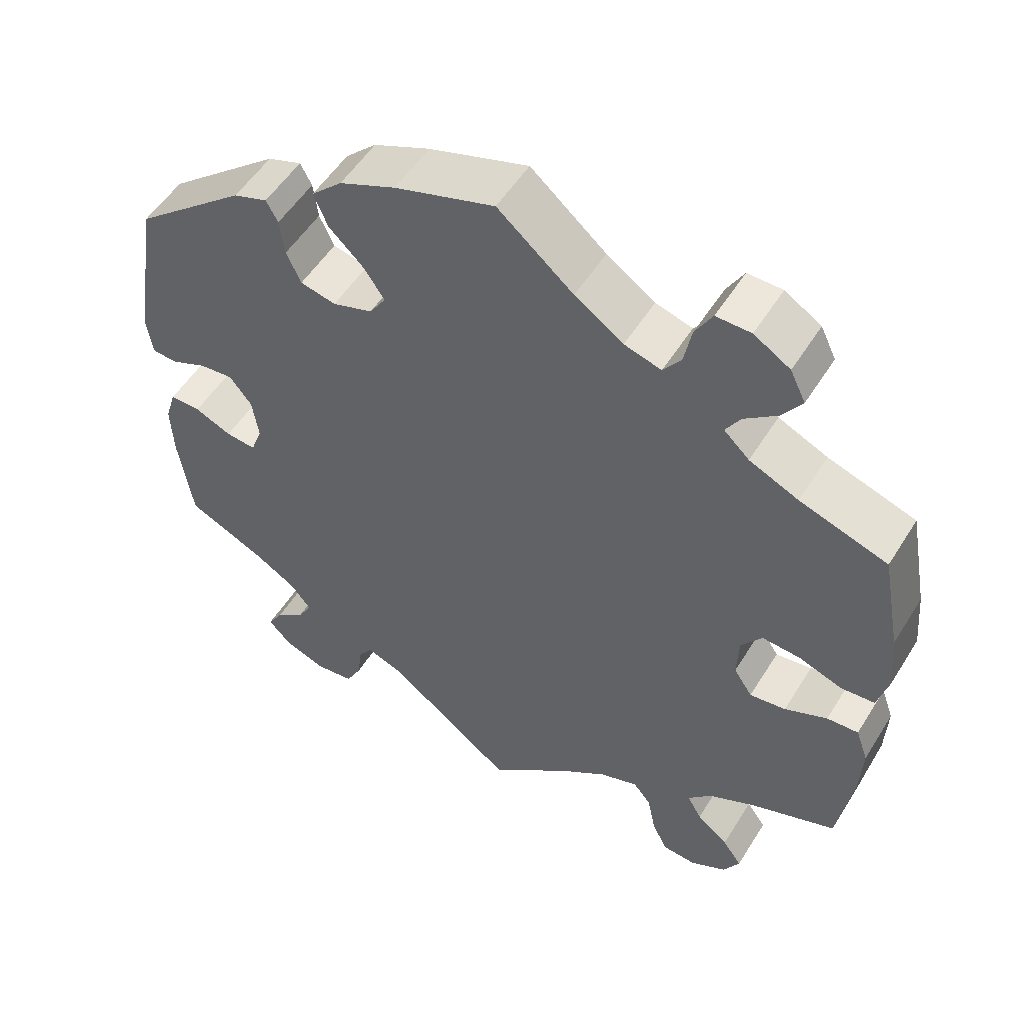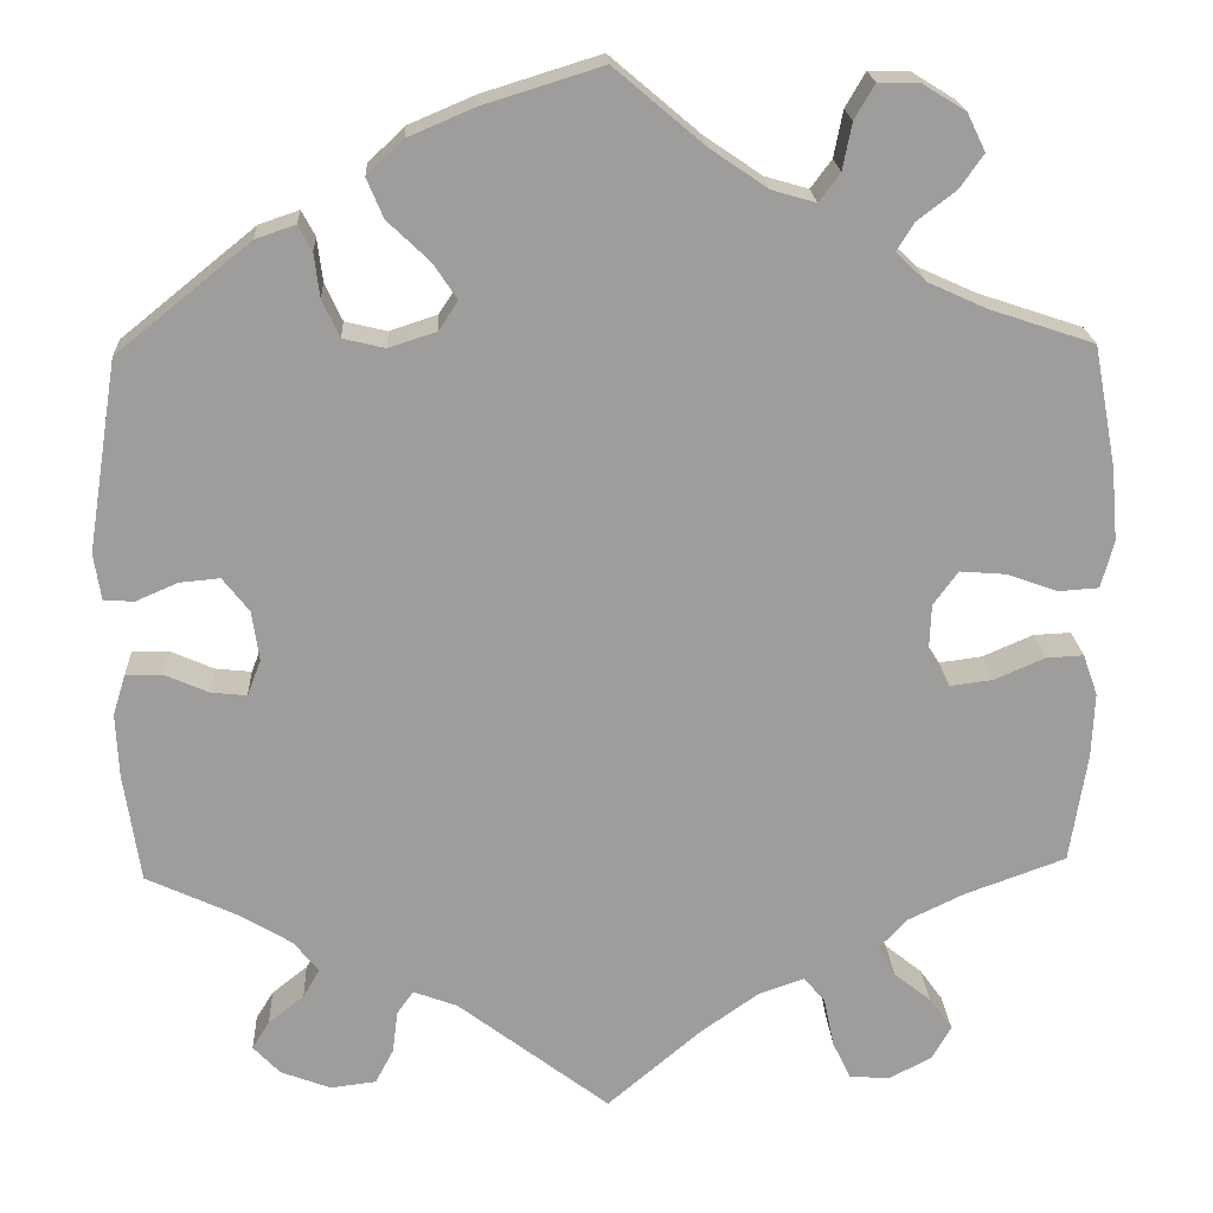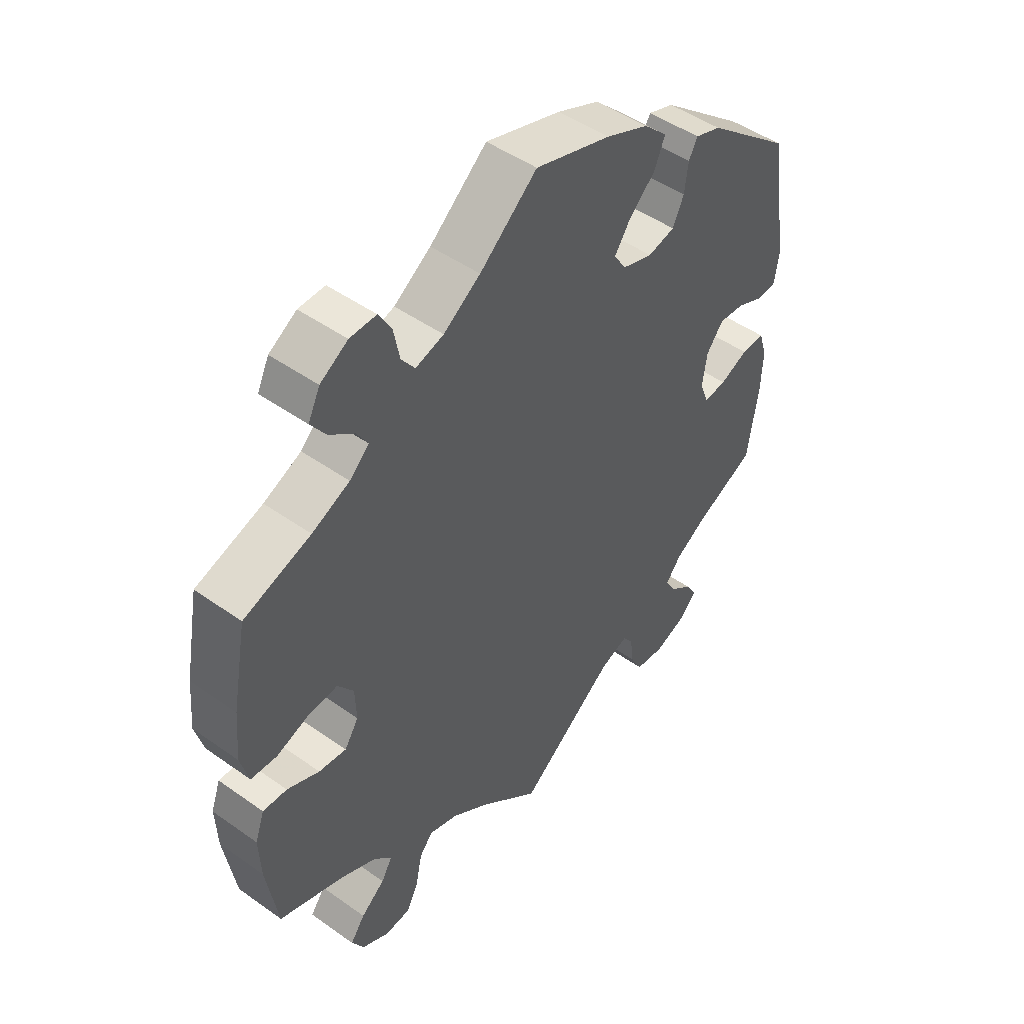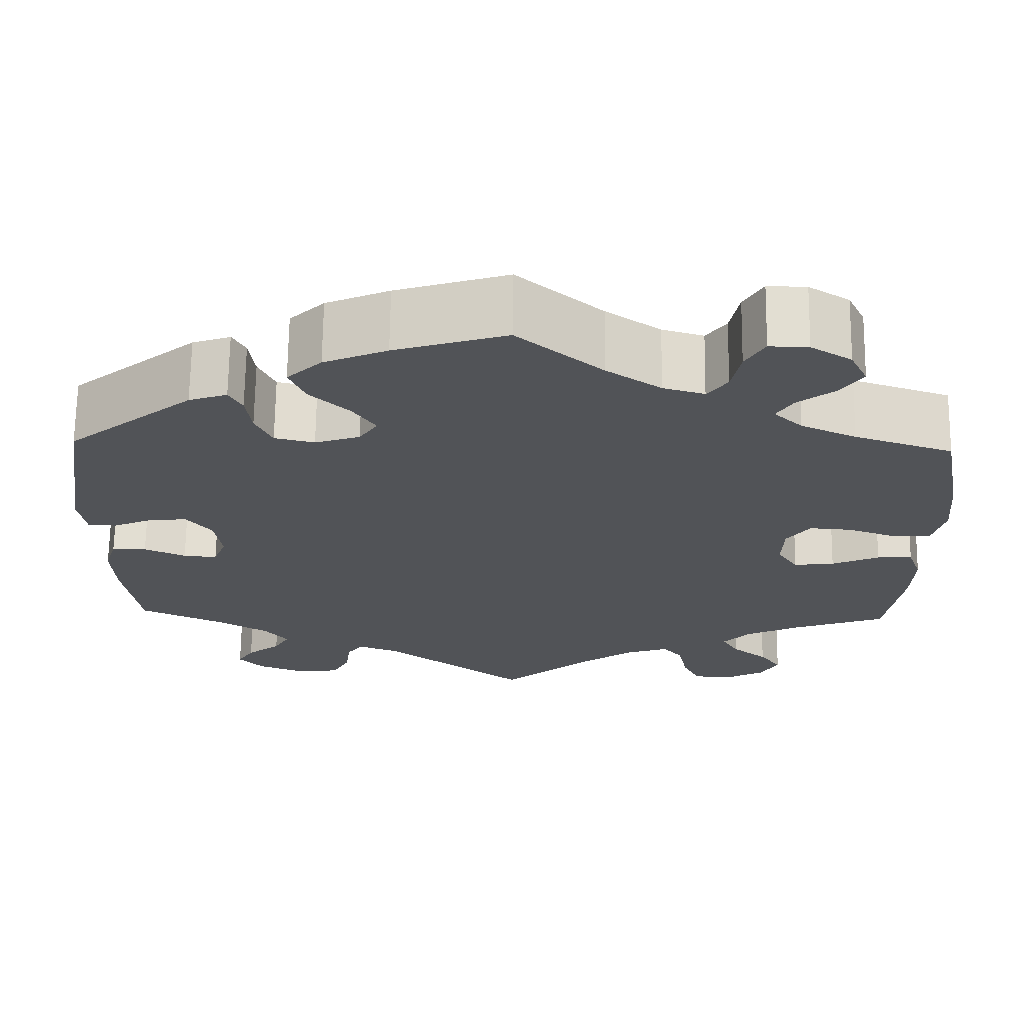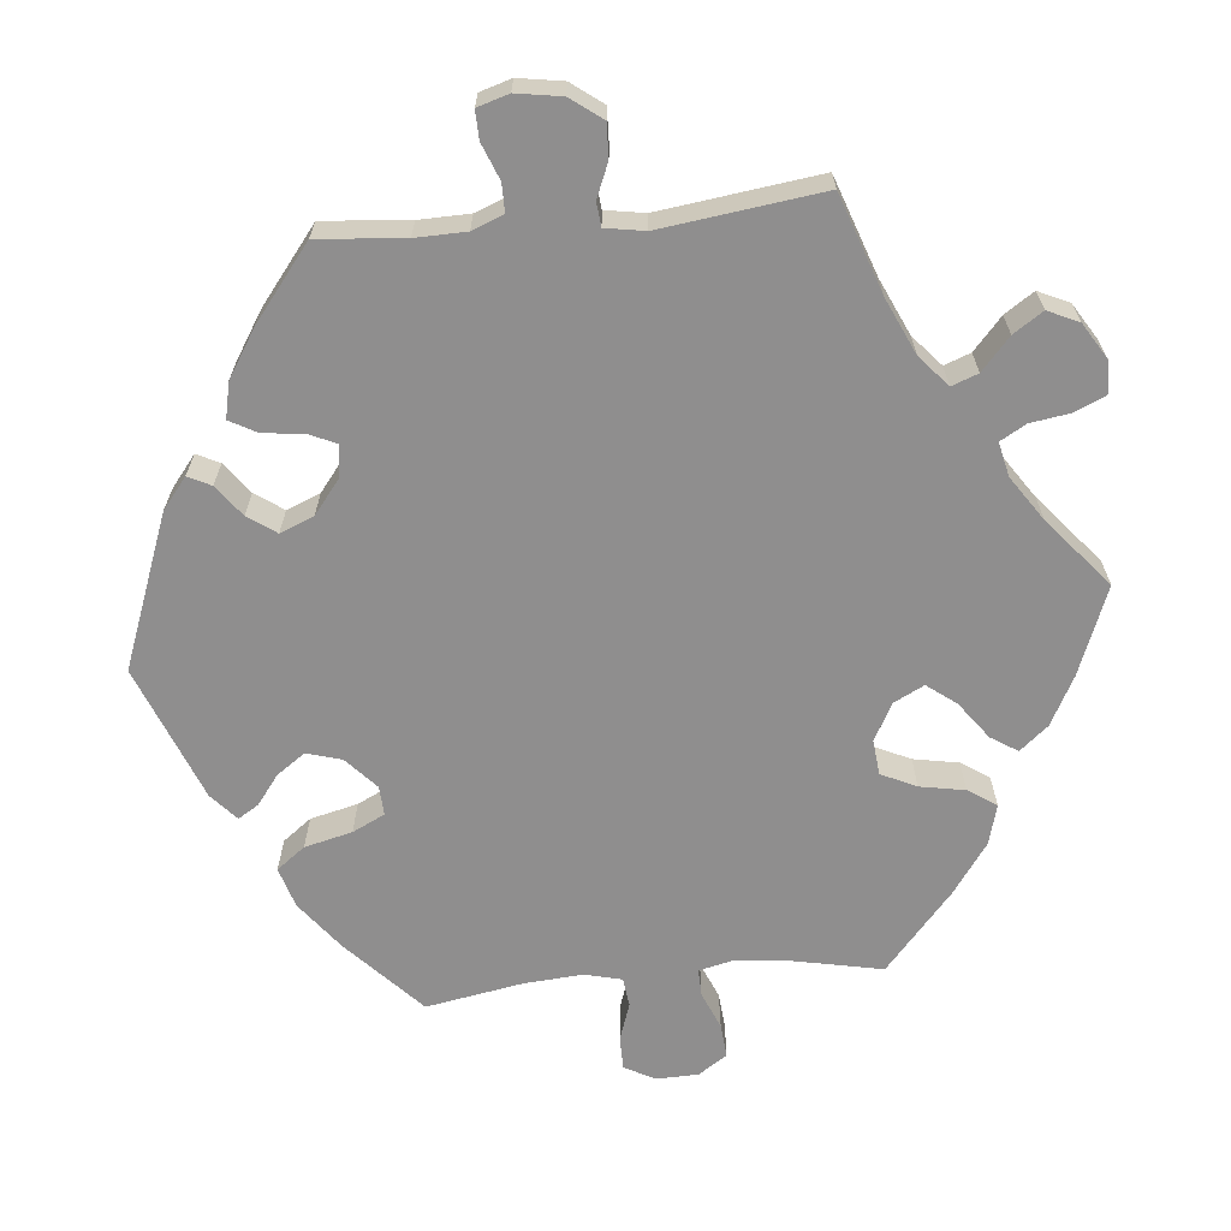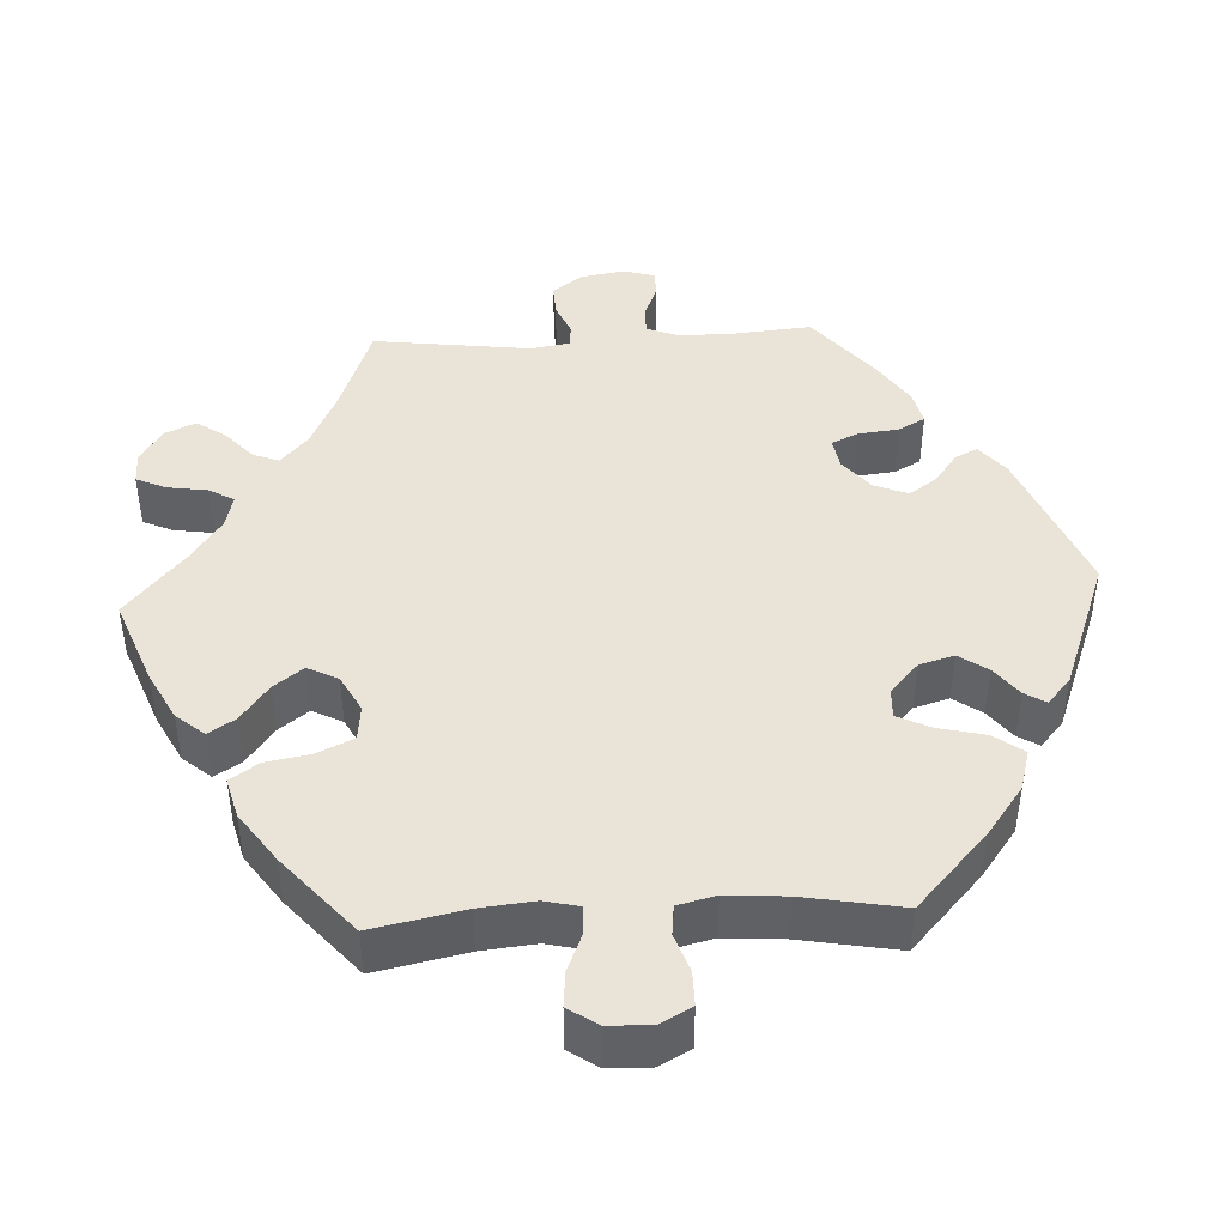
<metadata>
{"format":"obj","ext":"obj","renderer":"f3d","projection":"perspective","resolution":1024,"background":"white","views":[{"elev":53.0,"azim":-148.8,"up":"+Z"},{"elev":19.8,"azim":177.1,"up":"+Z"},{"elev":48.1,"azim":-51.5,"up":"+Z"},{"elev":68.2,"azim":-179.3,"up":"+Z"},{"elev":-65.0,"azim":155.5,"up":"+Y"},{"elev":43.3,"azim":-33.1,"up":"+Y"}]}
</metadata>
<code>
v -0.387 0.07 0.327
v -0.323 0.07 0.356
v -0.29 0.07 0.387
v -0.309 0.07 0.418
v -0.351 0.07 0.45
v -0.377 0.07 0.487
v -0.357 0.07 0.528
v -0.31 0.07 0.557
v -0.265 0.07 0.558
v -0.243 0.07 0.52
v -0.233 0.07 0.469
v -0.21 0.07 0.438
v -0.162 0.07 0.452
v -0.099 0.07 0.495
v -0.001 0.07 0.578
v 0.128 0.07 0.538
v 0.201 0.07 0.507
v 0.241 0.07 0.469
v 0.223 0.07 0.426
v 0.177 0.07 0.382
v 0.151 0.07 0.343
v 0.172 0.07 0.311
v 0.224 0.07 0.294
v 0.27 0.07 0.305
v 0.289 0.07 0.346
v 0.295 0.07 0.394
v 0.31 0.07 0.422
v 0.354 0.07 0.407
v 0.5 0.07 0.289
v 0.533 0.07 0.08
v 0.525 0.07 0.029
v 0.492 0.07 0.027
v 0.446 0.07 0.047
v 0.402 0.07 0.051
v 0.373 0.07 0.014
v 0.365 0.07 -0.041
v 0.38 0.07 -0.08
v 0.419 0.07 -0.076
v 0.467 0.07 -0.055
v 0.507 0.07 -0.054
v 0.521 0.07 -0.099
v 0.518 0.07 -0.169
v 0.5 0.07 -0.289
v 0.399 0.07 -0.336
v 0.343 0.07 -0.37
v 0.316 0.07 -0.404
v 0.334 0.07 -0.435
v 0.373 0.07 -0.466
v 0.392 0.07 -0.497
v 0.363 0.07 -0.528
v 0.308 0.07 -0.549
v 0.258 0.07 -0.543
v 0.238 0.07 -0.505
v 0.232 0.07 -0.458
v 0.214 0.07 -0.433
v 0.166 0.07 -0.451
v 0 0.07 -0.578
v -0.102 0.07 -0.491
v -0.167 0.07 -0.445
v -0.217 0.07 -0.428
v -0.24 0.07 -0.456
v -0.251 0.07 -0.51
v -0.271 0.07 -0.551
v -0.315 0.07 -0.555
v -0.362 0.07 -0.53
v -0.383 0.07 -0.493
v -0.358 0.07 -0.458
v -0.317 0.07 -0.425
v -0.298 0.07 -0.392
v -0.329 0.07 -0.359
v -0.391 0.07 -0.329
v -0.501 0.07 -0.289
v -0.52 0.07 -0.168
v -0.523 0.07 -0.097
v -0.507 0.07 -0.052
v -0.466 0.07 -0.054
v -0.411 0.07 -0.078
v -0.364 0.07 -0.084
v -0.34 0.07 -0.047
v -0.342 0.07 0.008
v -0.369 0.07 0.045
v -0.419 0.07 0.041
v -0.475 0.07 0.021
v -0.519 0.07 0.024
v -0.533 0.07 0.076
v -0.526 0.07 0.156
v -0.501 0.07 0.289
v -0.387 0 0.327
v -0.323 0 0.356
v -0.29 0 0.387
v -0.309 0 0.418
v -0.351 0 0.45
v -0.377 0 0.487
v -0.357 0 0.528
v -0.31 0 0.557
v -0.265 0 0.558
v -0.243 0 0.52
v -0.233 0 0.469
v -0.21 0 0.438
v -0.162 0 0.452
v -0.099 0 0.495
v -0.001 0 0.578
v 0.128 0 0.538
v 0.201 0 0.507
v 0.241 0 0.469
v 0.223 0 0.426
v 0.177 0 0.382
v 0.151 0 0.343
v 0.172 0 0.311
v 0.224 0 0.294
v 0.27 0 0.305
v 0.289 0 0.346
v 0.295 0 0.394
v 0.31 0 0.422
v 0.354 0 0.407
v 0.5 0 0.289
v 0.533 0 0.08
v 0.525 0 0.029
v 0.492 0 0.027
v 0.446 0 0.047
v 0.402 0 0.051
v 0.373 0 0.014
v 0.365 0 -0.041
v 0.38 0 -0.08
v 0.419 0 -0.076
v 0.467 0 -0.055
v 0.507 0 -0.054
v 0.521 0 -0.099
v 0.518 0 -0.169
v 0.5 0 -0.289
v 0.399 0 -0.336
v 0.343 0 -0.37
v 0.316 0 -0.404
v 0.334 0 -0.435
v 0.373 0 -0.466
v 0.392 0 -0.497
v 0.363 0 -0.528
v 0.308 0 -0.549
v 0.258 0 -0.543
v 0.238 0 -0.505
v 0.232 0 -0.458
v 0.214 0 -0.433
v 0.166 0 -0.451
v 0 0 -0.578
v -0.102 0 -0.491
v -0.167 0 -0.445
v -0.217 0 -0.428
v -0.24 0 -0.456
v -0.251 0 -0.51
v -0.271 0 -0.551
v -0.315 0 -0.555
v -0.362 0 -0.53
v -0.383 0 -0.493
v -0.358 0 -0.458
v -0.317 0 -0.425
v -0.298 0 -0.392
v -0.329 0 -0.359
v -0.391 0 -0.329
v -0.501 0 -0.289
v -0.52 0 -0.168
v -0.523 0 -0.097
v -0.507 0 -0.052
v -0.466 0 -0.054
v -0.411 0 -0.078
v -0.364 0 -0.084
v -0.34 0 -0.047
v -0.342 0 0.008
v -0.369 0 0.045
v -0.419 0 0.041
v -0.475 0 0.021
v -0.519 0 0.024
v -0.533 0 0.076
v -0.526 0 0.156
v -0.501 0 0.289
f 86 87 1
f 85 86 1 2
f 82 83 84 85
f 81 82 85 2
f 80 81 2 3
f 79 80 3
f 74 75 76 77
f 74 77 78
f 71 72 73 74
f 70 71 74 78
f 69 70 78 79
f 65 66 67 68
f 65 68 69
f 64 65 69
f 61 62 63 64
f 61 64 69
f 60 61 69 79
f 56 57 58
f 55 56 58 59
f 51 52 53 54
f 51 54 55
f 50 51 55
f 47 48 49 50
f 46 47 50 55
f 45 46 55 59
f 41 42 43 44
f 38 39 40 41
f 37 38 41 44
f 36 37 44 45
f 30 31 32 33
f 30 33 34
f 29 30 34
f 28 29 34 35
f 25 26 27 28
f 24 25 28 35
f 17 18 19 20
f 17 20 21
f 14 15 16 17
f 13 14 17 21
f 12 13 21 22
f 8 9 10 11
f 8 11 12
f 7 8 12
f 4 5 6 7
f 3 4 7 12
f 79 3 12 22
f 36 45 59 60
f 23 24 35 36
f 36 60 79
f 22 23 36 79
f 88 174 173
f 89 88 173 172
f 172 171 170 169
f 89 172 169 168
f 90 89 168 167
f 90 167 166
f 164 163 162 161
f 165 164 161
f 161 160 159 158
f 165 161 158 157
f 166 165 157 156
f 155 154 153 152
f 156 155 152
f 156 152 151
f 151 150 149 148
f 156 151 148
f 166 156 148 147
f 145 144 143
f 146 145 143 142
f 141 140 139 138
f 142 141 138
f 142 138 137
f 137 136 135 134
f 142 137 134 133
f 146 142 133 132
f 131 130 129 128
f 128 127 126 125
f 131 128 125 124
f 132 131 124 123
f 120 119 118 117
f 121 120 117
f 121 117 116
f 122 121 116 115
f 115 114 113 112
f 122 115 112 111
f 107 106 105 104
f 108 107 104
f 104 103 102 101
f 108 104 101 100
f 109 108 100 99
f 98 97 96 95
f 99 98 95
f 99 95 94
f 94 93 92 91
f 99 94 91 90
f 109 99 90 166
f 147 146 132 123
f 123 122 111 110
f 166 147 123
f 166 123 110 109
f 1 88 89 2
f 2 89 90 3
f 3 90 91 4
f 4 91 92 5
f 5 92 93 6
f 6 93 94 7
f 7 94 95 8
f 8 95 96 9
f 9 96 97 10
f 10 97 98 11
f 11 98 99 12
f 12 99 100 13
f 13 100 101 14
f 14 101 102 15
f 15 102 103 16
f 16 103 104 17
f 17 104 105 18
f 18 105 106 19
f 19 106 107 20
f 20 107 108 21
f 21 108 109 22
f 22 109 110 23
f 23 110 111 24
f 24 111 112 25
f 25 112 113 26
f 26 113 114 27
f 27 114 115 28
f 28 115 116 29
f 29 116 117 30
f 30 117 118 31
f 31 118 119 32
f 32 119 120 33
f 33 120 121 34
f 34 121 122 35
f 35 122 123 36
f 36 123 124 37
f 37 124 125 38
f 38 125 126 39
f 39 126 127 40
f 40 127 128 41
f 41 128 129 42
f 42 129 130 43
f 43 130 131 44
f 44 131 132 45
f 45 132 133 46
f 46 133 134 47
f 47 134 135 48
f 48 135 136 49
f 49 136 137 50
f 50 137 138 51
f 51 138 139 52
f 52 139 140 53
f 53 140 141 54
f 54 141 142 55
f 55 142 143 56
f 56 143 144 57
f 57 144 145 58
f 58 145 146 59
f 59 146 147 60
f 60 147 148 61
f 61 148 149 62
f 62 149 150 63
f 63 150 151 64
f 64 151 152 65
f 65 152 153 66
f 66 153 154 67
f 67 154 155 68
f 68 155 156 69
f 69 156 157 70
f 70 157 158 71
f 71 158 159 72
f 72 159 160 73
f 73 160 161 74
f 74 161 162 75
f 75 162 163 76
f 76 163 164 77
f 77 164 165 78
f 78 165 166 79
f 79 166 167 80
f 80 167 168 81
f 81 168 169 82
f 82 169 170 83
f 83 170 171 84
f 84 171 172 85
f 85 172 173 86
f 86 173 174 87
f 87 174 88 1

</code>
